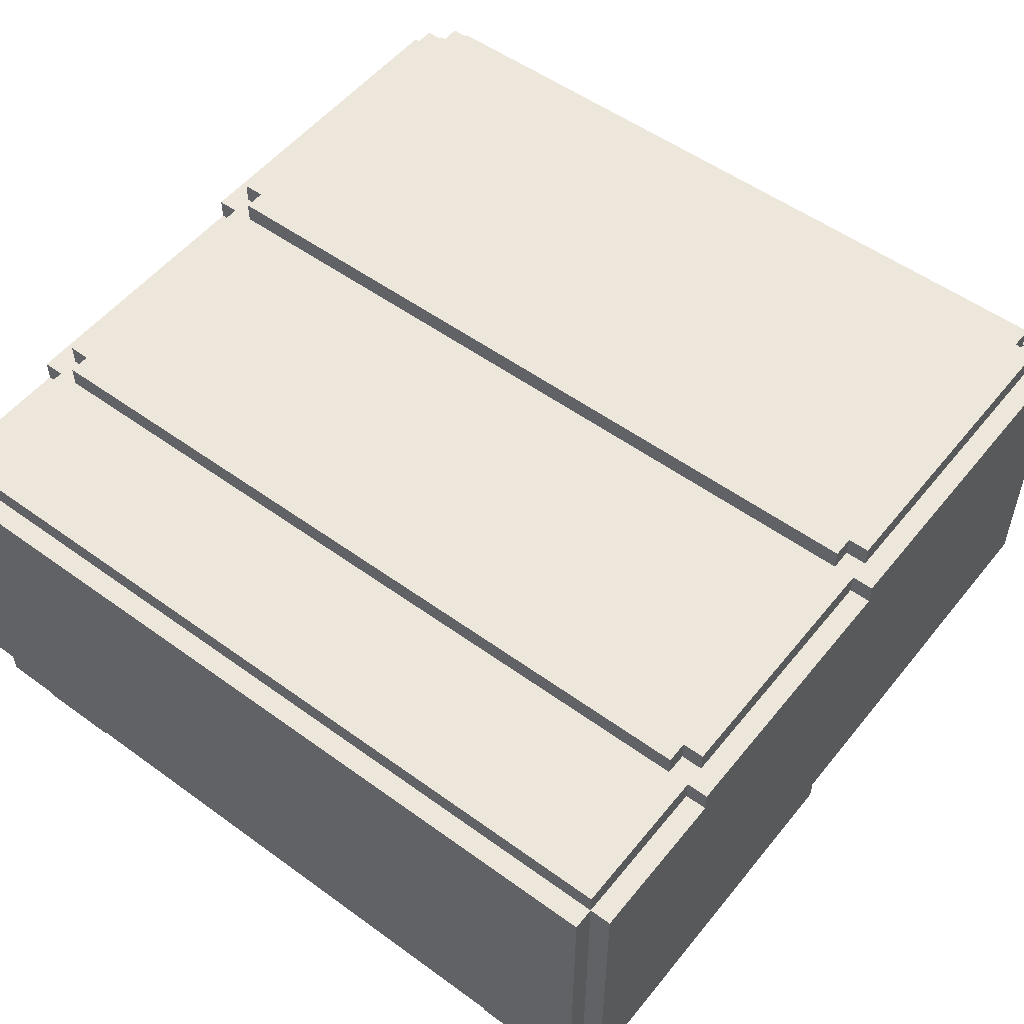
<metadata>
{"format":"obj","ext":"obj","renderer":"f3d","projection":"perspective","resolution":1024,"background":"white","views":[{"elev":53.1,"azim":-142.1,"up":"+Y"}]}
</metadata>
<code>
g projector
v -20 4 -1
v -20 4 -19
v -20 5 18
v -20 5 -1
v -20 18 -12
v -20 18 -19
v -20 19 18
v -20 19 17
v -20 19 1
v -20 19 -12
v -20 20 17
v -20 20 1
v -19 4 17
v -19 4 -1
v -19 4 -19
v -19 4 -20
v -19 5 17
v -19 5 -1
v -19 6 19
v -19 6 18
v -19 18 -12
v -19 18 -19
v -19 18 -20
v -19 19 19
v -19 19 18
v -19 19 17
v -19 19 1
v -19 19 -11
v -19 19 -12
v -19 19 -19
v -19 20 18
v -19 20 17
v -19 20 2
v -19 20 1
v -19 20 -11
v -19 21 17
v -19 21 2
v -18 3 -2
v -18 3 -20
v -18 4 18
v -18 4 17
v -18 4 -2
v -18 4 -20
v -18 5 19
v -18 5 18
v -18 5 17
v -18 6 19
v -18 6 18
v -18 19 19
v -18 19 18
v -18 19 -11
v -18 19 -12
v -18 20 19
v -18 20 18
v -18 20 17
v -18 20 2
v -18 20 1
v -18 20 -11
v -18 20 -12
v -18 21 18
v -18 21 17
v -18 21 2
v -18 21 1
v -17 0 17
v -17 0 13
v -17 0 -15
v -17 0 -19
v -17 1 17
v -17 1 13
v -17 1 -15
v -17 1 -19
v -17 3 -1
v -17 3 -2
v -17 4 -1
v -17 4 -2
v -16 1 16
v -16 1 14
v -16 1 -16
v -16 1 -18
v -16 3 -16
v -16 3 -18
v -16 4 16
v -16 4 14
v -13 9 20
v -13 9 19
v -13 16 20
v -13 16 19
v -12 8 20
v -12 8 19
v -12 9 20
v -12 9 19
v -12 16 20
v -12 16 19
v -12 17 20
v -12 17 19
v -11 7 20
v -11 7 19
v -11 8 20
v -11 8 19
v -11 17 20
v -11 17 19
v -11 18 20
v -11 18 19
v 13 0 17
v 13 0 13
v 13 0 -15
v 13 0 -19
v 13 1 17
v 13 1 13
v 13 1 -15
v 13 1 -19
v 13 16 19
v 13 16 18
v 13 17 19
v 13 17 18
v 14 1 16
v 14 1 14
v 14 1 -16
v 14 1 -18
v 14 3 -16
v 14 3 -18
v 14 4 16
v 14 4 14
v 14 8 19
v 14 8 18
v 14 9 19
v 14 9 18
v 16 10 19
v 16 10 18
v 16 11 19
v 16 11 18
v 16 14 19
v 16 14 18
v 16 15 19
v 16 15 18
v 18 12 19
v 18 12 18
v 18 13 19
v 18 13 18
v -14 1 16
v -14 1 14
v -14 1 -16
v -14 1 -18
v -14 3 -16
v -14 3 -18
v -14 4 16
v -14 4 14
v -13 0 17
v -13 0 13
v -13 0 -15
v -13 0 -19
v -13 1 17
v -13 1 13
v -13 1 -15
v -13 1 -19
v -4 7 20
v -4 7 19
v -4 8 20
v -4 8 19
v -4 17 20
v -4 17 19
v -4 18 20
v -4 18 19
v -3 8 20
v -3 8 19
v -3 9 20
v -3 9 19
v -3 16 20
v -3 16 19
v -3 17 20
v -3 17 19
v -2 9 20
v -2 9 19
v -2 16 20
v -2 16 19
v 1 8 19
v 1 8 18
v 1 9 19
v 1 9 18
v 1 16 19
v 1 16 18
v 1 17 19
v 1 17 18
v 4 10 19
v 4 10 18
v 4 11 19
v 4 11 18
v 4 14 19
v 4 14 18
v 4 15 19
v 4 15 18
v 6 12 19
v 6 12 18
v 6 13 19
v 6 13 18
v 16 1 16
v 16 1 14
v 16 1 -16
v 16 1 -18
v 16 3 -16
v 16 3 -18
v 16 4 16
v 16 4 14
v 17 0 17
v 17 0 13
v 17 0 -15
v 17 0 -19
v 17 1 17
v 17 1 13
v 17 1 -15
v 17 1 -19
v 17 3 -1
v 17 3 -2
v 17 4 -1
v 17 4 -2
v 18 3 -2
v 18 3 -20
v 18 4 18
v 18 4 17
v 18 4 -2
v 18 4 -20
v 18 5 19
v 18 5 18
v 18 5 17
v 18 6 19
v 18 6 18
v 18 19 19
v 18 19 18
v 18 19 -11
v 18 19 -12
v 18 20 19
v 18 20 18
v 18 20 17
v 18 20 2
v 18 20 1
v 18 20 -11
v 18 20 -12
v 18 21 18
v 18 21 17
v 18 21 2
v 18 21 1
v 19 4 17
v 19 4 -1
v 19 4 -19
v 19 4 -20
v 19 5 17
v 19 5 -1
v 19 6 19
v 19 6 18
v 19 18 -12
v 19 18 -19
v 19 18 -20
v 19 19 19
v 19 19 18
v 19 19 17
v 19 19 1
v 19 19 -11
v 19 19 -12
v 19 19 -19
v 19 20 18
v 19 20 17
v 19 20 2
v 19 20 1
v 19 20 -11
v 19 21 17
v 19 21 2
v 20 4 -1
v 20 4 -19
v 20 5 18
v 20 5 -1
v 20 18 -12
v 20 18 -19
v 20 19 18
v 20 19 17
v 20 19 1
v 20 19 -12
v 20 20 17
v 20 20 1
v -13 9 20
v -13 16 20
v -12 8 20
v -12 9 20
v -12 16 20
v -12 17 20
v -11 7 20
v -11 8 20
v -11 17 20
v -11 18 20
v -4 7 20
v -4 8 20
v -4 17 20
v -4 18 20
v -3 8 20
v -3 9 20
v -3 16 20
v -3 17 20
v -2 9 20
v -2 16 20
v -19 6 19
v -19 19 19
v -18 5 19
v -18 6 19
v -18 19 19
v -18 20 19
v -13 9 19
v -13 16 19
v -12 8 19
v -12 9 19
v -12 16 19
v -12 17 19
v -11 7 19
v -11 8 19
v -11 17 19
v -11 18 19
v -4 7 19
v -4 8 19
v -4 17 19
v -4 18 19
v -3 8 19
v -3 9 19
v -3 16 19
v -3 17 19
v -2 9 19
v -2 16 19
v 1 8 19
v 1 9 19
v 1 16 19
v 1 17 19
v 4 10 19
v 4 11 19
v 4 14 19
v 4 15 19
v 6 12 19
v 6 13 19
v 13 16 19
v 13 17 19
v 14 8 19
v 14 9 19
v 16 10 19
v 16 11 19
v 16 14 19
v 16 15 19
v 18 5 19
v 18 6 19
v 18 12 19
v 18 13 19
v 18 19 19
v 18 20 19
v 19 6 19
v 19 19 19
v -20 5 18
v -20 19 18
v -19 6 18
v -19 19 18
v -19 20 18
v -18 4 18
v -18 5 18
v -18 6 18
v -18 19 18
v -18 20 18
v -18 21 18
v 1 8 18
v 1 9 18
v 1 16 18
v 1 17 18
v 4 10 18
v 4 11 18
v 4 14 18
v 4 15 18
v 6 12 18
v 6 13 18
v 13 16 18
v 13 17 18
v 14 8 18
v 14 9 18
v 16 10 18
v 16 11 18
v 16 14 18
v 16 15 18
v 18 4 18
v 18 5 18
v 18 6 18
v 18 12 18
v 18 13 18
v 18 19 18
v 18 20 18
v 18 21 18
v 19 6 18
v 19 19 18
v 19 20 18
v 20 5 18
v 20 19 18
v -20 19 17
v -20 20 17
v -19 4 17
v -19 5 17
v -19 19 17
v -19 20 17
v -19 21 17
v -18 4 17
v -18 5 17
v -18 20 17
v -18 21 17
v -17 0 17
v -17 1 17
v -13 0 17
v -13 1 17
v 13 0 17
v 13 1 17
v 17 0 17
v 17 1 17
v 18 4 17
v 18 5 17
v 18 20 17
v 18 21 17
v 19 4 17
v 19 5 17
v 19 19 17
v 19 20 17
v 19 21 17
v 20 19 17
v 20 20 17
v -16 1 16
v -16 4 16
v -14 1 16
v -14 4 16
v 14 1 16
v 14 4 16
v 16 1 16
v 16 4 16
v -20 4 -1
v -20 5 -1
v -19 4 -1
v -19 5 -1
v -17 3 -1
v -17 4 -1
v 17 3 -1
v 17 4 -1
v 19 4 -1
v 19 5 -1
v 20 4 -1
v 20 5 -1
v -18 3 -2
v -18 4 -2
v -17 3 -2
v -17 4 -2
v 17 3 -2
v 17 4 -2
v 18 3 -2
v 18 4 -2
v -17 0 -15
v -17 1 -15
v -13 0 -15
v -13 1 -15
v 13 0 -15
v 13 1 -15
v 17 0 -15
v 17 1 -15
v -16 1 -16
v -16 3 -16
v -14 1 -16
v -14 3 -16
v 14 1 -16
v 14 3 -16
v 16 1 -16
v 16 3 -16
v -16 1 14
v -16 4 14
v -14 1 14
v -14 4 14
v 14 1 14
v 14 4 14
v 16 1 14
v 16 4 14
v -17 0 13
v -17 1 13
v -13 0 13
v -13 1 13
v 13 0 13
v 13 1 13
v 17 0 13
v 17 1 13
v -19 20 2
v -19 21 2
v -18 20 2
v -18 21 2
v 18 20 2
v 18 21 2
v 19 20 2
v 19 21 2
v -20 19 1
v -20 20 1
v -19 19 1
v -19 20 1
v -18 20 1
v -18 21 1
v 18 20 1
v 18 21 1
v 19 19 1
v 19 20 1
v 20 19 1
v 20 20 1
v -19 19 -11
v -19 20 -11
v -18 19 -11
v -18 20 -11
v 18 19 -11
v 18 20 -11
v 19 19 -11
v 19 20 -11
v -20 18 -12
v -20 19 -12
v -19 18 -12
v -19 19 -12
v -18 19 -12
v -18 20 -12
v 18 19 -12
v 18 20 -12
v 19 18 -12
v 19 19 -12
v 20 18 -12
v 20 19 -12
v -16 1 -18
v -16 3 -18
v -14 1 -18
v -14 3 -18
v 14 1 -18
v 14 3 -18
v 16 1 -18
v 16 3 -18
v -20 4 -19
v -20 18 -19
v -19 4 -19
v -19 18 -19
v -19 19 -19
v -17 0 -19
v -17 1 -19
v -13 0 -19
v -13 1 -19
v 13 0 -19
v 13 1 -19
v 17 0 -19
v 17 1 -19
v 19 4 -19
v 19 18 -19
v 19 19 -19
v 20 4 -19
v 20 18 -19
v -19 4 -20
v -19 18 -20
v -18 3 -20
v -18 4 -20
v 18 3 -20
v 18 4 -20
v 19 4 -20
v 19 18 -20
v -17 0 17
v -13 0 17
v 13 0 17
v 17 0 17
v -17 0 13
v -13 0 13
v 13 0 13
v 17 0 13
v -17 0 -15
v -13 0 -15
v 13 0 -15
v 17 0 -15
v -17 0 -19
v -13 0 -19
v 13 0 -19
v 17 0 -19
v -17 3 -1
v 17 3 -1
v -18 3 -2
v -17 3 -2
v 17 3 -2
v 18 3 -2
v -16 3 -16
v -14 3 -16
v 14 3 -16
v 16 3 -16
v -16 3 -18
v -14 3 -18
v 14 3 -18
v 16 3 -18
v -18 3 -20
v 18 3 -20
v -18 4 18
v 18 4 18
v -19 4 17
v -18 4 17
v 18 4 17
v 19 4 17
v -16 4 16
v -14 4 16
v 14 4 16
v 16 4 16
v -16 4 14
v -14 4 14
v 14 4 14
v 16 4 14
v -20 4 -1
v -19 4 -1
v -17 4 -1
v 17 4 -1
v 19 4 -1
v 20 4 -1
v -18 4 -2
v -17 4 -2
v 17 4 -2
v 18 4 -2
v -20 4 -19
v -19 4 -19
v 19 4 -19
v 20 4 -19
v -19 4 -20
v -18 4 -20
v 18 4 -20
v 19 4 -20
v -18 5 19
v 18 5 19
v -20 5 18
v -18 5 18
v 18 5 18
v 20 5 18
v -19 5 17
v -18 5 17
v 18 5 17
v 19 5 17
v -20 5 -1
v -19 5 -1
v 19 5 -1
v 20 5 -1
v -19 6 19
v -18 6 19
v 18 6 19
v 19 6 19
v -19 6 18
v -18 6 18
v 18 6 18
v 19 6 18
v -11 7 20
v -4 7 20
v -11 7 19
v -4 7 19
v -12 8 20
v -11 8 20
v -4 8 20
v -3 8 20
v -12 8 19
v -11 8 19
v -4 8 19
v -3 8 19
v -13 9 20
v -12 9 20
v -3 9 20
v -2 9 20
v -13 9 19
v -12 9 19
v -3 9 19
v -2 9 19
v 1 9 19
v 14 9 19
v 1 9 18
v 14 9 18
v 4 11 19
v 16 11 19
v 4 11 18
v 16 11 18
v 6 13 19
v 18 13 19
v 6 13 18
v 18 13 18
v 4 15 19
v 16 15 19
v 4 15 18
v 16 15 18
v 1 17 19
v 13 17 19
v 1 17 18
v 13 17 18
v -17 1 17
v -13 1 17
v 13 1 17
v 17 1 17
v -16 1 16
v -14 1 16
v 14 1 16
v 16 1 16
v -16 1 14
v -14 1 14
v 14 1 14
v 16 1 14
v -17 1 13
v -13 1 13
v 13 1 13
v 17 1 13
v -17 1 -15
v -13 1 -15
v 13 1 -15
v 17 1 -15
v -16 1 -16
v -14 1 -16
v 14 1 -16
v 16 1 -16
v -16 1 -18
v -14 1 -18
v 14 1 -18
v 16 1 -18
v -17 1 -19
v -13 1 -19
v 13 1 -19
v 17 1 -19
v 1 8 19
v 14 8 19
v 1 8 18
v 14 8 18
v 4 10 19
v 16 10 19
v 4 10 18
v 16 10 18
v 6 12 19
v 18 12 19
v 6 12 18
v 18 12 18
v 4 14 19
v 16 14 19
v 4 14 18
v 16 14 18
v -13 16 20
v -12 16 20
v -3 16 20
v -2 16 20
v -13 16 19
v -12 16 19
v -3 16 19
v -2 16 19
v 1 16 19
v 13 16 19
v 1 16 18
v 13 16 18
v -12 17 20
v -11 17 20
v -4 17 20
v -3 17 20
v -12 17 19
v -11 17 19
v -4 17 19
v -3 17 19
v -11 18 20
v -4 18 20
v -11 18 19
v -4 18 19
v -20 18 -12
v -19 18 -12
v 19 18 -12
v 20 18 -12
v -20 18 -19
v -19 18 -19
v 19 18 -19
v 20 18 -19
v -19 18 -20
v 19 18 -20
v -19 19 19
v -18 19 19
v 18 19 19
v 19 19 19
v -20 19 18
v -19 19 18
v -18 19 18
v 18 19 18
v 19 19 18
v 20 19 18
v -20 19 17
v -19 19 17
v 19 19 17
v 20 19 17
v -20 19 1
v -19 19 1
v 19 19 1
v 20 19 1
v -19 19 -11
v -18 19 -11
v 18 19 -11
v 19 19 -11
v -20 19 -12
v -19 19 -12
v -18 19 -12
v 18 19 -12
v 19 19 -12
v 20 19 -12
v -19 19 -19
v 19 19 -19
v -18 20 19
v 18 20 19
v -19 20 18
v -18 20 18
v 18 20 18
v 19 20 18
v -20 20 17
v -19 20 17
v -18 20 17
v 18 20 17
v 19 20 17
v 20 20 17
v -19 20 2
v -18 20 2
v 18 20 2
v 19 20 2
v -20 20 1
v -19 20 1
v -18 20 1
v 18 20 1
v 19 20 1
v 20 20 1
v 14 20 -1
v 17 20 -1
v -3 20 -2
v 1 20 -2
v 6 20 -2
v 10 20 -2
v -3 20 -3
v 1 20 -3
v 4 20 -3
v 5 20 -3
v 6 20 -3
v 10 20 -3
v 11 20 -3
v 12 20 -3
v 14 20 -3
v 17 20 -3
v -3 20 -4
v 1 20 -4
v 7 20 -4
v 9 20 -4
v 14 20 -4
v 17 20 -4
v -3 20 -5
v 1 20 -5
v -3 20 -6
v 1 20 -6
v 7 20 -6
v 9 20 -6
v 14 20 -6
v 17 20 -6
v -3 20 -7
v 1 20 -7
v 4 20 -7
v 5 20 -7
v 6 20 -7
v 10 20 -7
v 11 20 -7
v 12 20 -7
v 14 20 -7
v 17 20 -7
v -3 20 -8
v 1 20 -8
v 6 20 -8
v 10 20 -8
v -3 20 -9
v 1 20 -9
v 14 20 -9
v 17 20 -9
v -19 20 -11
v -18 20 -11
v 18 20 -11
v 19 20 -11
v -18 20 -12
v 18 20 -12
v -18 21 18
v 18 21 18
v -19 21 17
v -18 21 17
v 18 21 17
v 19 21 17
v -19 21 2
v -18 21 2
v 18 21 2
v 19 21 2
v -18 21 1
v 18 21 1
f 4 2 1
f 5 2 4
f 5 4 3
f 6 2 5
f 7 5 3
f 8 5 7
f 9 5 8
f 10 5 9
f 11 9 8
f 12 9 11
f 17 14 13
f 18 14 17
f 22 16 15
f 23 16 22
f 24 20 19
f 25 20 24
f 29 22 21
f 30 22 29
f 31 26 25
f 32 26 31
f 34 28 27
f 35 28 34
f 36 33 32
f 37 33 36
f 42 39 38
f 43 39 42
f 45 41 40
f 46 41 45
f 47 45 44
f 48 45 47
f 53 50 49
f 54 50 53
f 58 52 51
f 59 52 58
f 60 55 54
f 61 55 60
f 62 57 56
f 63 57 62
f 68 65 64
f 69 65 68
f 70 67 66
f 71 67 70
f 74 73 72
f 75 73 74
f 80 79 78
f 81 79 80
f 82 77 76
f 83 77 82
f 86 85 84
f 87 85 86
f 90 89 88
f 91 89 90
f 94 93 92
f 95 93 94
f 98 97 96
f 99 97 98
f 102 101 100
f 103 101 102
f 108 105 104
f 109 105 108
f 110 107 106
f 111 107 110
f 114 113 112
f 115 113 114
f 120 119 118
f 121 119 120
f 122 117 116
f 123 117 122
f 126 125 124
f 127 125 126
f 130 129 128
f 131 129 130
f 134 133 132
f 135 133 134
f 138 137 136
f 139 137 138
f 142 143 144
f 144 143 145
f 140 141 146
f 146 141 147
f 148 149 152
f 152 149 153
f 150 151 154
f 154 151 155
f 156 157 158
f 158 157 159
f 160 161 162
f 162 161 163
f 164 165 166
f 166 165 167
f 168 169 170
f 170 169 171
f 172 173 174
f 174 173 175
f 176 177 178
f 178 177 179
f 180 181 182
f 182 181 183
f 184 185 186
f 186 185 187
f 188 189 190
f 190 189 191
f 192 193 194
f 194 193 195
f 198 199 200
f 200 199 201
f 196 197 202
f 202 197 203
f 204 205 208
f 208 205 209
f 206 207 210
f 210 207 211
f 212 213 214
f 214 213 215
f 216 217 220
f 220 217 221
f 218 219 223
f 223 219 224
f 222 223 225
f 225 223 226
f 227 228 231
f 231 228 232
f 229 230 236
f 236 230 237
f 232 233 238
f 238 233 239
f 234 235 240
f 240 235 241
f 242 243 246
f 246 243 247
f 244 245 251
f 251 245 252
f 248 249 253
f 253 249 254
f 250 251 258
f 258 251 259
f 254 255 260
f 260 255 261
f 256 257 263
f 263 257 264
f 261 262 265
f 265 262 266
f 267 268 270
f 270 268 271
f 269 270 271
f 271 268 272
f 269 271 273
f 273 271 274
f 274 271 275
f 275 271 276
f 274 275 277
f 277 275 278
f 282 280 279
f 283 280 282
f 286 282 281
f 286 284 283
f 286 283 282
f 287 284 286
f 289 286 285
f 289 288 287
f 289 287 286
f 290 288 289
f 291 288 290
f 292 288 291
f 293 291 290
f 294 291 293
f 295 291 294
f 296 291 295
f 297 295 294
f 298 295 297
f 302 300 299
f 303 300 302
f 305 302 301
f 305 304 303
f 305 303 302
f 306 304 305
f 307 305 301
f 308 305 307
f 309 304 306
f 310 304 309
f 311 307 301
f 312 307 311
f 313 304 310
f 314 304 313
f 315 311 301
f 318 304 314
f 319 316 315
f 322 318 317
f 323 320 319
f 324 322 321
f 325 323 319
f 325 324 323
f 325 319 315
f 326 324 325
f 327 322 324
f 327 324 326
f 328 318 322
f 328 322 327
f 329 327 326
f 330 327 329
f 331 327 330
f 332 327 331
f 333 331 330
f 334 331 333
f 335 327 332
f 336 318 328
f 337 325 315
f 338 329 326
f 339 329 338
f 339 338 337
f 340 333 330
f 341 331 334
f 342 335 332
f 342 336 335
f 343 315 301
f 343 337 315
f 343 340 339
f 343 339 337
f 344 340 343
f 345 333 340
f 345 340 344
f 346 341 334
f 346 342 341
f 347 304 318
f 347 336 342
f 347 342 346
f 347 318 336
f 348 304 347
f 349 345 344
f 349 346 345
f 349 347 346
f 350 347 349
f 353 352 351
f 354 352 353
f 357 353 351
f 358 353 357
f 359 355 354
f 360 355 359
f 372 365 364
f 373 365 372
f 374 363 362
f 375 363 374
f 376 367 366
f 377 367 376
f 378 369 368
f 379 369 378
f 380 357 356
f 381 357 380
f 383 371 370
f 384 371 383
f 386 361 360
f 387 361 386
f 388 382 381
f 389 386 385
f 390 386 389
f 391 388 381
f 391 389 388
f 392 389 391
f 397 394 393
f 398 394 397
f 400 396 395
f 401 396 400
f 402 399 398
f 403 399 402
f 406 405 404
f 407 405 406
f 410 409 408
f 411 409 410
f 416 413 412
f 417 413 416
f 419 415 414
f 420 415 419
f 421 419 418
f 422 419 421
f 425 424 423
f 426 424 425
f 429 428 427
f 430 428 429
f 433 432 431
f 434 432 433
f 437 436 435
f 438 436 437
f 441 440 439
f 442 440 441
f 445 444 443
f 446 444 445
f 449 448 447
f 450 448 449
f 453 452 451
f 454 452 453
f 457 456 455
f 458 456 457
f 461 460 459
f 462 460 461
f 465 464 463
f 466 464 465
f 467 468 469
f 469 468 470
f 471 472 473
f 473 472 474
f 475 476 477
f 477 476 478
f 479 480 481
f 481 480 482
f 483 484 485
f 485 484 486
f 487 488 489
f 489 488 490
f 491 492 493
f 493 492 494
f 495 496 497
f 497 496 498
f 499 500 501
f 501 500 502
f 503 504 505
f 505 504 506
f 507 508 509
f 509 508 510
f 511 512 513
f 513 512 514
f 515 516 517
f 517 516 518
f 519 520 521
f 521 520 522
f 523 524 525
f 525 524 526
f 527 528 529
f 529 528 530
f 531 532 533
f 533 532 534
f 536 537 538
f 538 537 539
f 540 541 542
f 542 541 543
f 534 535 545
f 545 535 546
f 544 545 547
f 547 545 548
f 549 550 552
f 551 552 553
f 552 550 554
f 553 552 554
f 554 550 555
f 555 550 556
f 561 558 557
f 562 558 561
f 563 560 559
f 564 560 563
f 569 566 565
f 570 566 569
f 571 568 567
f 572 568 571
f 576 574 573
f 577 574 576
f 579 576 575
f 579 578 577
f 579 577 576
f 580 578 579
f 581 578 580
f 582 578 581
f 583 579 575
f 584 581 580
f 585 581 584
f 586 578 582
f 587 585 584
f 587 586 585
f 587 583 575
f 587 584 583
f 588 578 586
f 588 586 587
f 592 590 589
f 593 590 592
f 595 592 591
f 595 594 593
f 595 593 592
f 596 594 595
f 597 594 596
f 598 594 597
f 599 595 591
f 600 597 596
f 601 597 600
f 602 594 598
f 604 601 600
f 604 602 601
f 604 599 591
f 604 600 599
f 605 602 604
f 606 594 602
f 606 602 605
f 607 594 606
f 609 605 604
f 609 604 603
f 610 605 609
f 611 608 607
f 611 607 606
f 612 608 611
f 613 609 603
f 614 609 613
f 615 608 612
f 616 608 615
f 617 609 614
f 618 609 617
f 619 615 612
f 620 615 619
f 624 622 621
f 625 622 624
f 627 624 623
f 628 624 627
f 629 626 625
f 630 626 629
f 631 627 623
f 632 627 631
f 633 626 630
f 634 626 633
f 639 636 635
f 640 636 639
f 641 638 637
f 642 638 641
f 645 644 643
f 646 644 645
f 651 648 647
f 652 648 651
f 653 650 649
f 654 650 653
f 659 656 655
f 660 656 659
f 661 658 657
f 662 658 661
f 665 664 663
f 666 664 665
f 669 668 667
f 670 668 669
f 673 672 671
f 674 672 673
f 677 676 675
f 678 676 677
f 681 680 679
f 682 680 681
f 683 684 687
f 687 684 688
f 685 686 689
f 689 686 690
f 683 687 691
f 688 684 692
f 685 689 693
f 690 686 694
f 683 691 695
f 691 692 695
f 692 684 696
f 695 692 696
f 693 694 697
f 685 693 697
f 694 686 698
f 697 694 698
f 699 700 703
f 703 700 704
f 701 702 705
f 705 702 706
f 699 703 707
f 704 700 708
f 701 705 709
f 706 702 710
f 699 707 711
f 707 708 711
f 708 700 712
f 711 708 712
f 709 710 713
f 701 709 713
f 710 702 714
f 713 710 714
f 715 716 717
f 717 716 718
f 719 720 721
f 721 720 722
f 723 724 725
f 725 724 726
f 727 728 729
f 729 728 730
f 731 732 735
f 735 732 736
f 733 734 737
f 737 734 738
f 739 740 741
f 741 740 742
f 743 744 747
f 747 744 748
f 745 746 749
f 749 746 750
f 751 752 753
f 753 752 754
f 755 756 759
f 759 756 760
f 757 758 761
f 761 758 762
f 760 761 763
f 763 761 764
f 765 766 770
f 770 766 771
f 767 768 772
f 772 768 773
f 769 770 775
f 775 770 776
f 773 774 777
f 777 774 778
f 779 780 783
f 781 782 786
f 783 784 787
f 779 783 787
f 787 784 788
f 788 784 789
f 785 786 790
f 786 782 791
f 790 786 791
f 791 782 792
f 788 789 793
f 789 790 793
f 790 791 793
f 793 791 794
f 795 796 798
f 798 796 799
f 797 798 802
f 802 798 803
f 799 800 804
f 804 800 805
f 801 802 807
f 805 806 810
f 807 808 811
f 801 807 811
f 811 808 812
f 812 808 813
f 809 810 814
f 810 806 815
f 814 810 815
f 815 806 816
f 812 813 817
f 813 814 817
f 814 815 817
f 817 815 818
f 812 817 819
f 819 817 820
f 820 817 821
f 821 817 822
f 812 819 823
f 819 820 823
f 820 821 824
f 823 820 824
f 824 821 825
f 825 821 826
f 821 822 827
f 826 821 827
f 822 817 828
f 827 822 828
f 828 817 829
f 829 817 830
f 817 818 831
f 830 817 831
f 818 815 832
f 831 818 832
f 812 823 833
f 823 824 833
f 824 825 833
f 833 825 834
f 826 827 835
f 828 829 835
f 827 828 835
f 835 829 836
f 830 831 837
f 831 832 837
f 832 815 838
f 837 832 838
f 833 834 839
f 812 833 839
f 834 825 840
f 839 834 840
f 812 839 841
f 839 840 841
f 840 825 842
f 841 840 842
f 835 836 843
f 826 835 843
f 836 829 844
f 843 836 844
f 830 837 845
f 837 838 845
f 838 815 846
f 845 838 846
f 812 841 847
f 841 842 847
f 842 825 848
f 847 842 848
f 825 826 849
f 848 825 849
f 826 843 850
f 849 826 850
f 843 844 850
f 850 844 851
f 844 829 852
f 851 844 852
f 829 830 853
f 852 829 853
f 830 845 854
f 853 830 854
f 845 846 854
f 854 846 855
f 846 815 856
f 855 846 856
f 848 849 857
f 847 848 857
f 850 851 857
f 812 847 857
f 849 850 857
f 857 851 858
f 851 852 859
f 858 851 859
f 854 855 860
f 859 852 860
f 853 854 860
f 852 853 860
f 857 858 861
f 812 857 861
f 858 859 862
f 861 858 862
f 859 860 862
f 860 855 863
f 862 860 863
f 855 856 863
f 856 815 864
f 863 856 864
f 862 863 865
f 861 862 865
f 863 864 865
f 812 861 865
f 865 864 866
f 864 815 867
f 866 864 867
f 867 815 868
f 866 867 869
f 869 867 870
f 871 872 874
f 874 872 875
f 873 874 877
f 875 876 877
f 874 875 877
f 877 876 878
f 878 876 879
f 879 876 880
f 878 879 881
f 881 879 882

</code>
